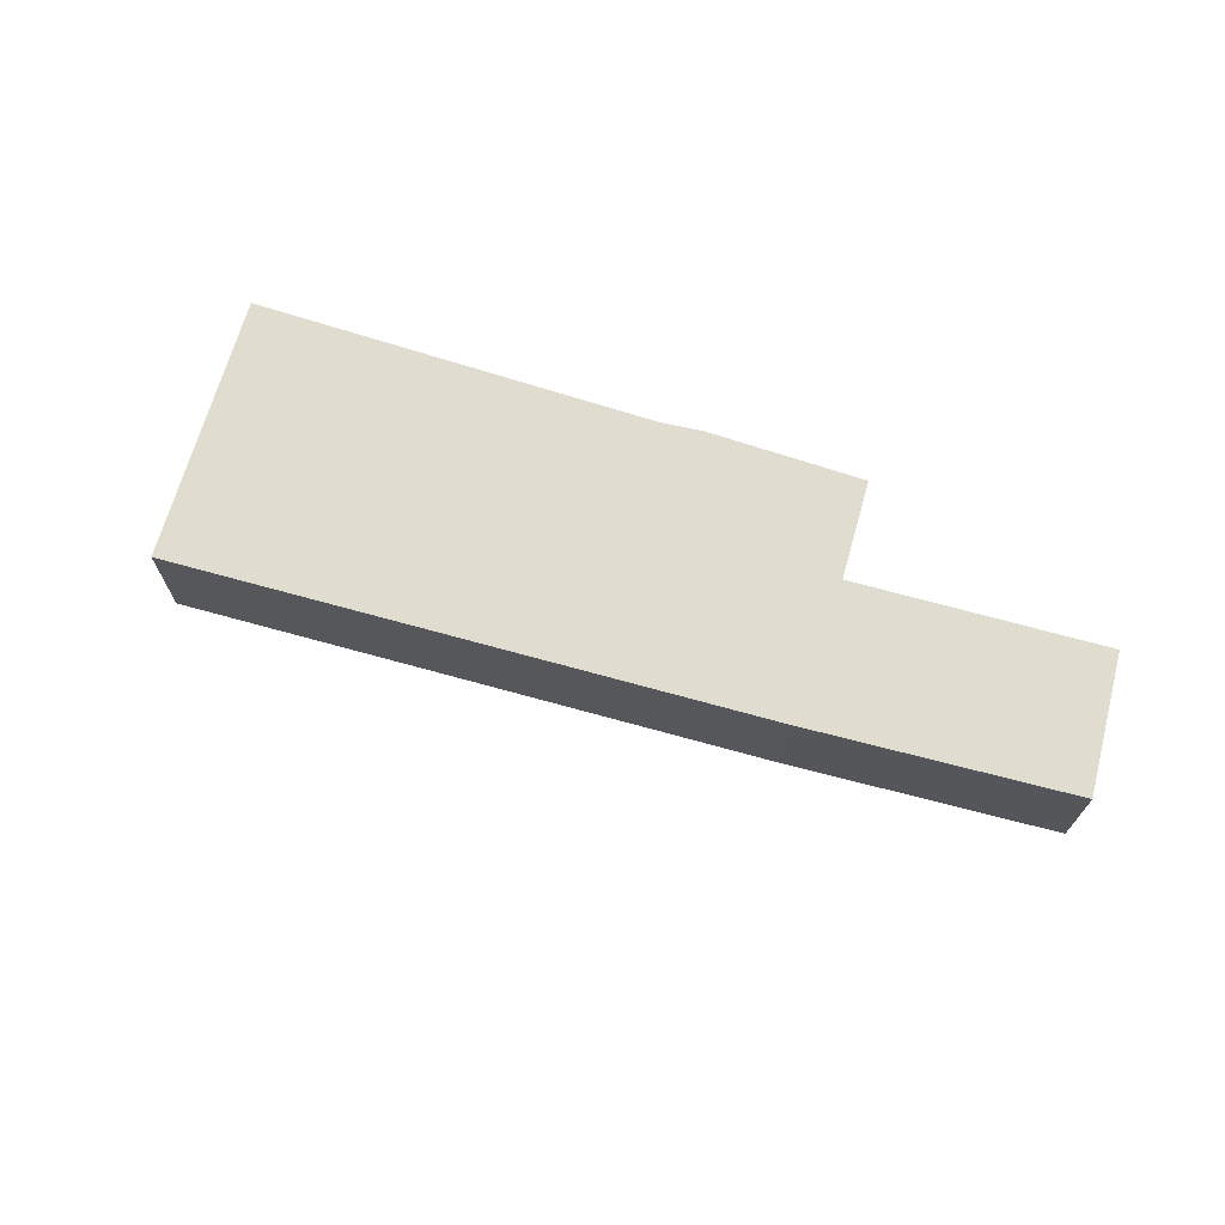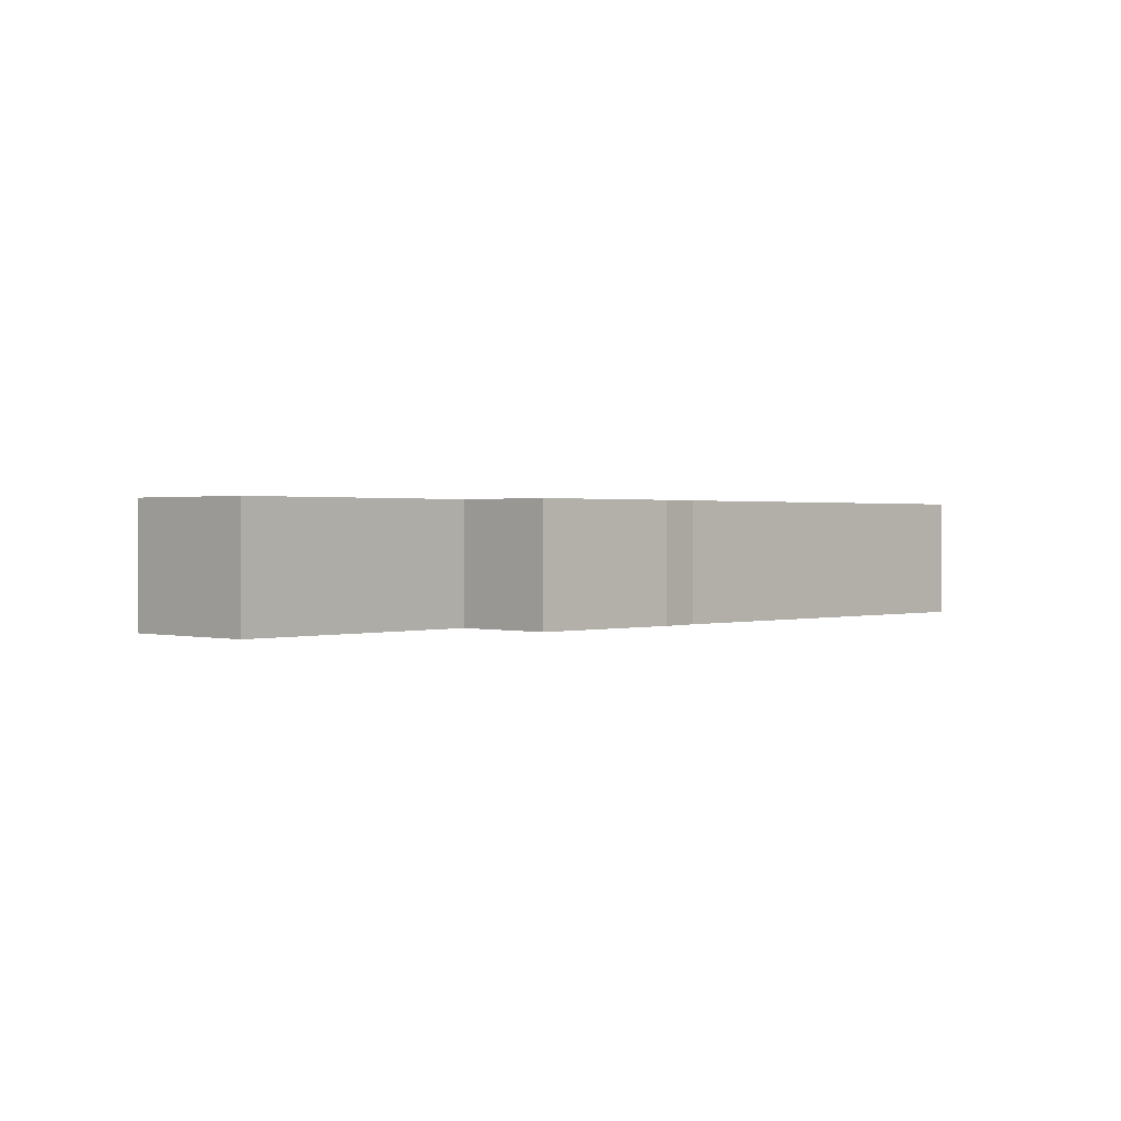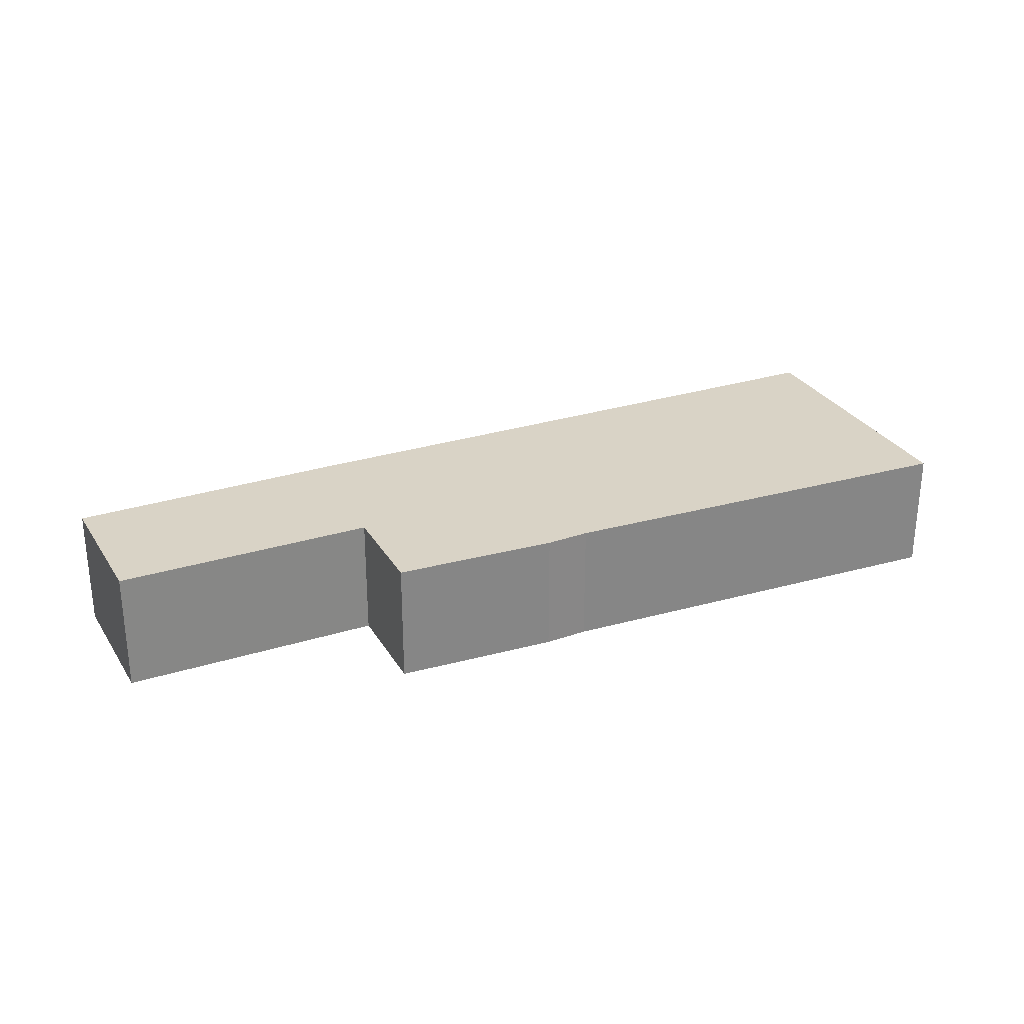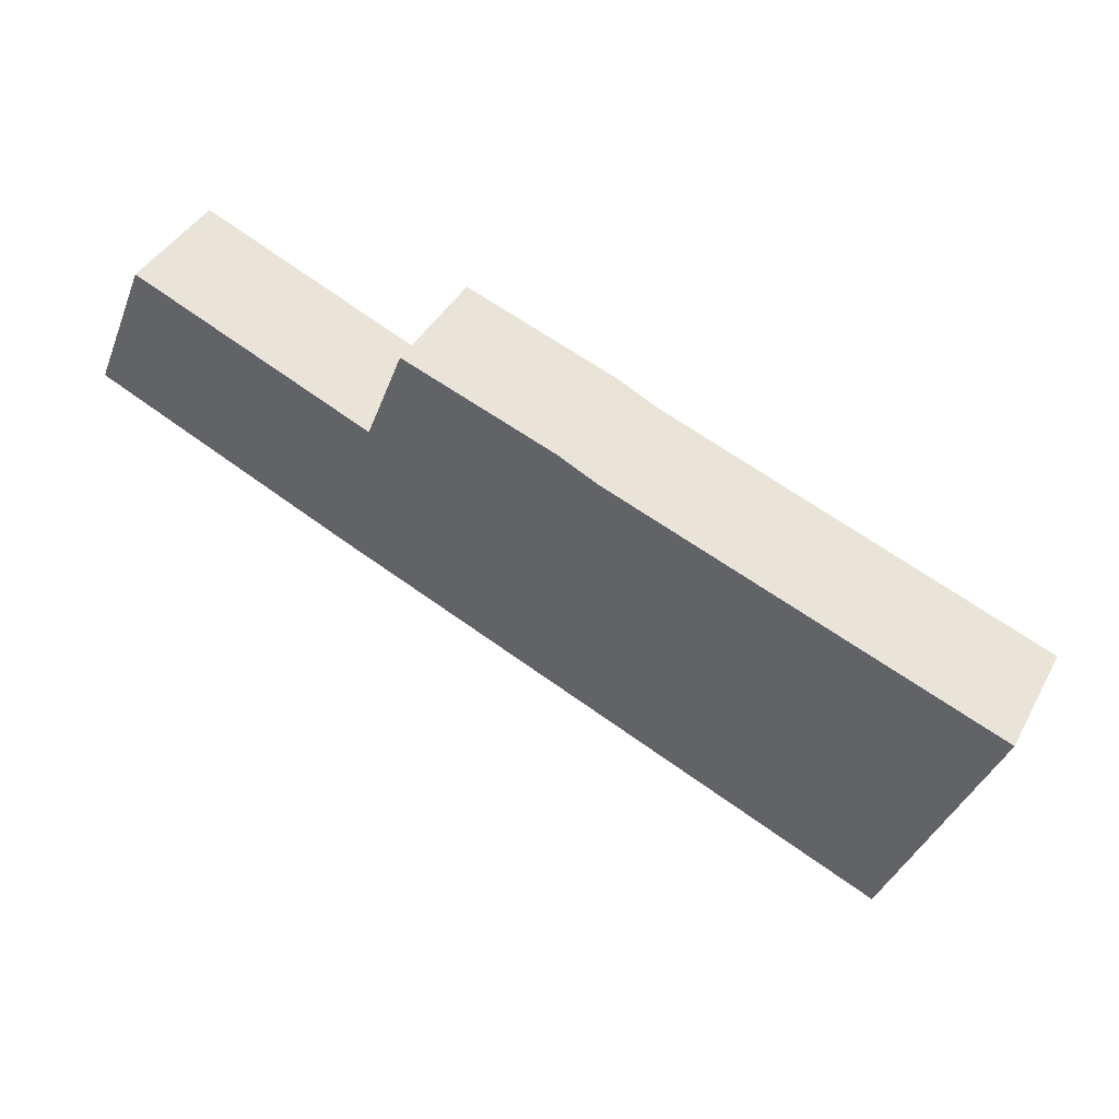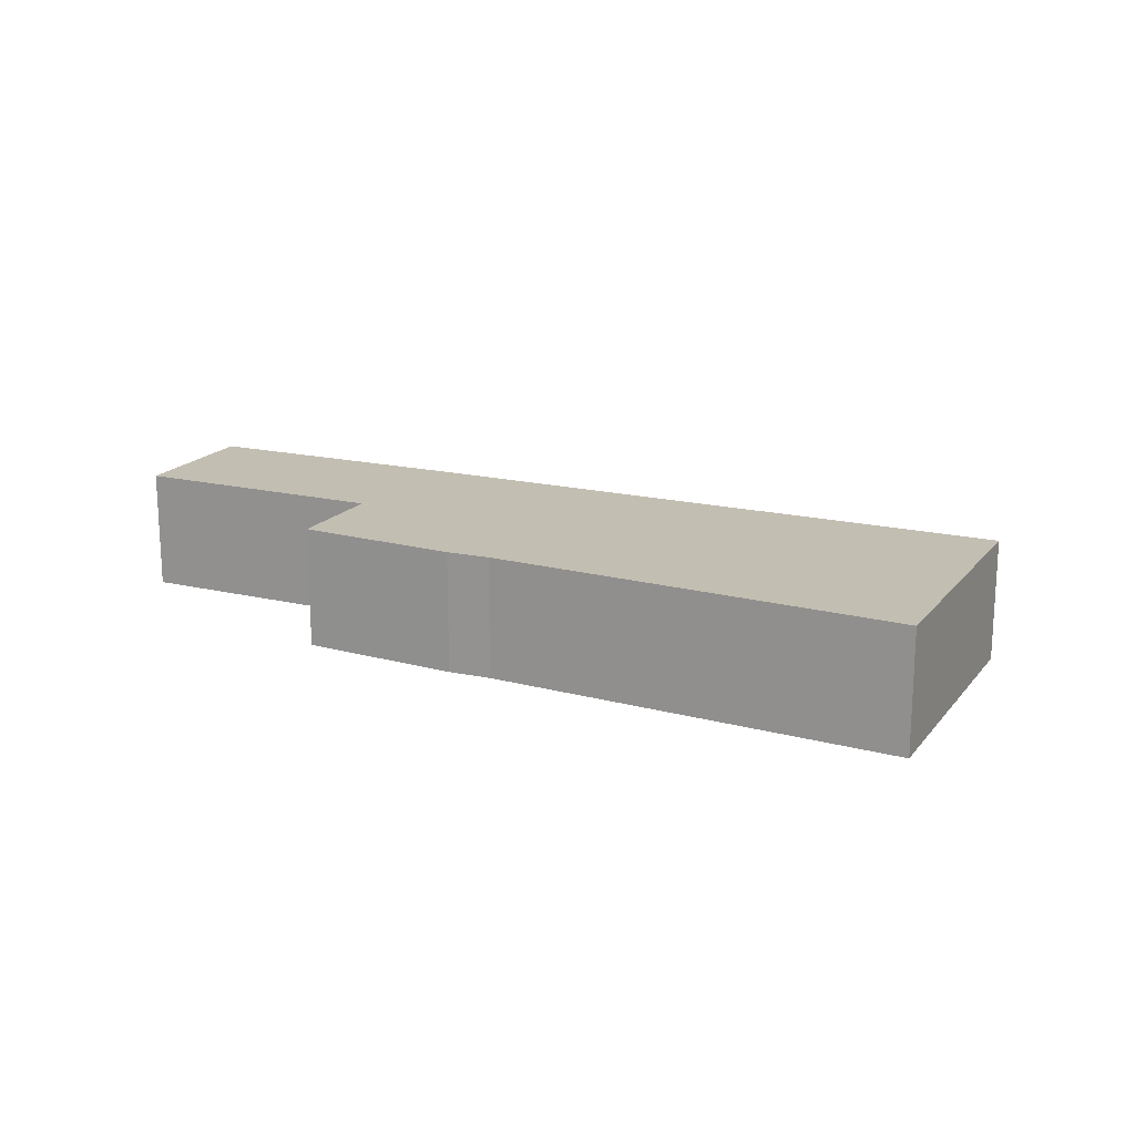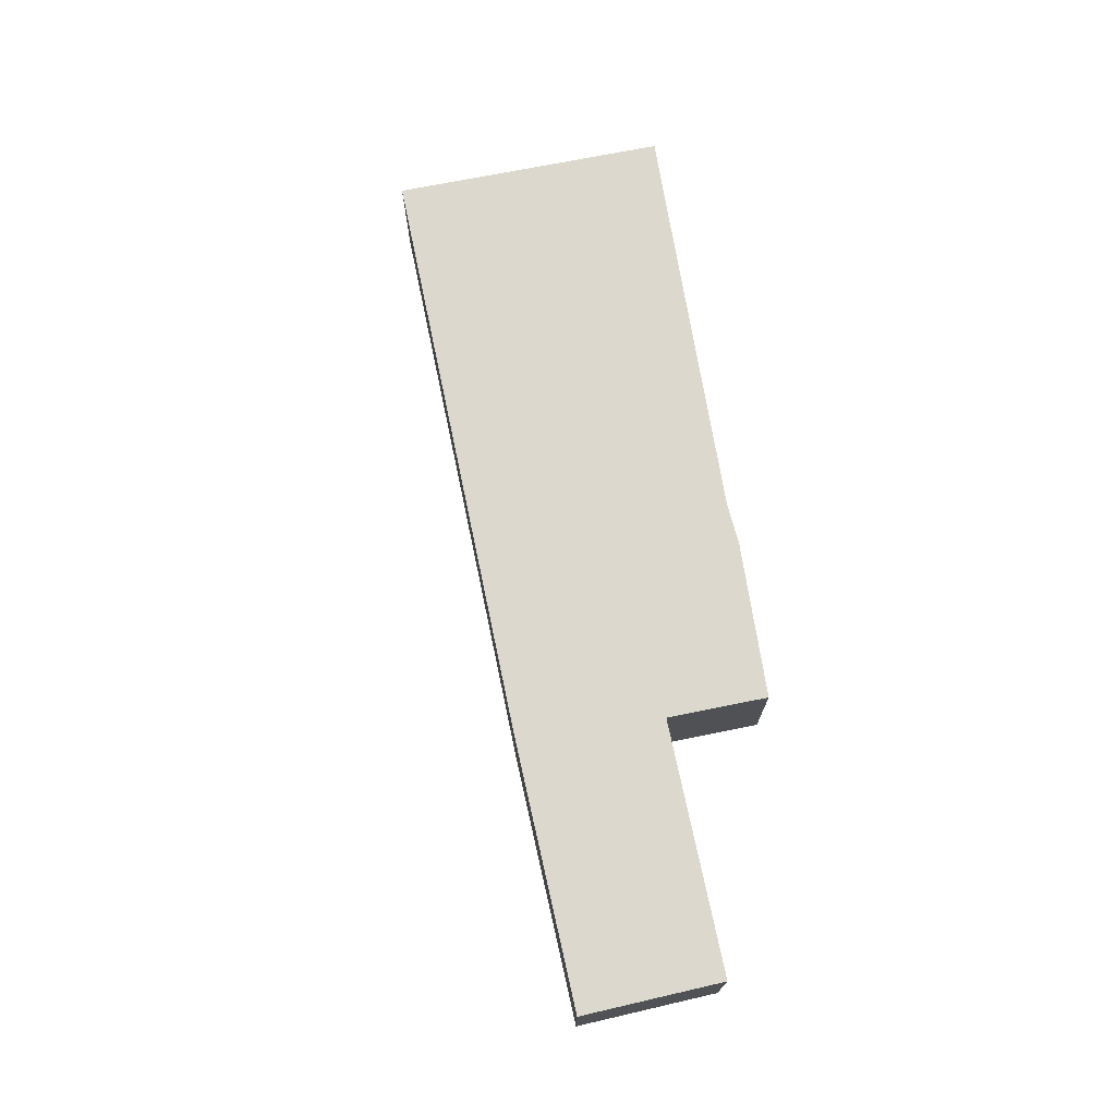
<metadata>
{"format":"obj","ext":"obj","renderer":"f3d","projection":"perspective","resolution":1024,"background":"white","views":[{"elev":69.4,"azim":-142.6,"up":"+Y"},{"elev":0.9,"azim":-24.7,"up":"+Y"},{"elev":28.3,"azim":-3.3,"up":"+Y"},{"elev":41.9,"azim":26.9,"up":"+Z"},{"elev":17.5,"azim":47.4,"up":"+Y"},{"elev":72.2,"azim":-79.9,"up":"+Y"}]}
</metadata>
<code>
v  20.55 5.077 3.39
v  12.56 5.077 1.664
v  14.11 5.077 5.591
v  12.51 5.077 1.546
v  10.11 5.077 -4.256
v  10.78 5.077 -4.537
v  34.46 5.077 -14.06
v  22.19 5.077 2.624
v  37.15 5.077 -2.657
v  38.71 5.077 -3.207
v  36.75 5.077 -8.204
v  12.4 5.077 1.592
v  0 5.077 3.109e-16
v  2.397 5.077 5.628
v  2.397 -3.446e-16 5.628
v  12.4 -9.748e-17 1.592
v  12.51 -9.467e-17 1.546
v  14.11 -3.423e-16 5.591
v  20.55 -2.076e-16 3.39
v  22.19 -1.607e-16 2.624
v  37.15 1.627e-16 -2.657
v  38.71 1.964e-16 -3.207
v  0 0 0
v  12.56 -1.019e-16 1.664
v  36.75 5.023e-16 -8.204
v  34.46 8.607e-16 -14.06
v  10.78 2.778e-16 -4.537
v  10.11 2.606e-16 -4.256
g defaultobject
f 1 2 3
f 2 1 4
f 4 1 5
f 5 1 6
f 6 1 7
f 7 1 8
f 7 8 9
f 7 9 10
f 7 10 11
f 12 13 14
f 13 12 5
f 5 12 4
f 15 12 14
f 12 15 16
f 12 16 4
f 4 16 17
f 18 1 3
f 1 18 19
f 20 9 8
f 9 20 21
f 9 21 10
f 10 21 22
f 23 14 13
f 14 23 15
f 17 2 4
f 2 17 3
f 3 17 18
f 18 17 24
f 19 8 1
f 8 19 20
f 22 11 10
f 11 22 25
f 11 25 7
f 7 25 26
f 26 6 7
f 6 26 27
f 6 27 28
f 28 5 6
f 5 28 13
f 13 28 23
f 21 25 22
f 25 21 26
f 26 21 20
f 26 20 27
f 27 20 19
f 27 19 18
f 27 18 24
f 27 24 17
f 27 17 16
f 27 16 15
f 27 15 28
f 28 15 23

</code>
